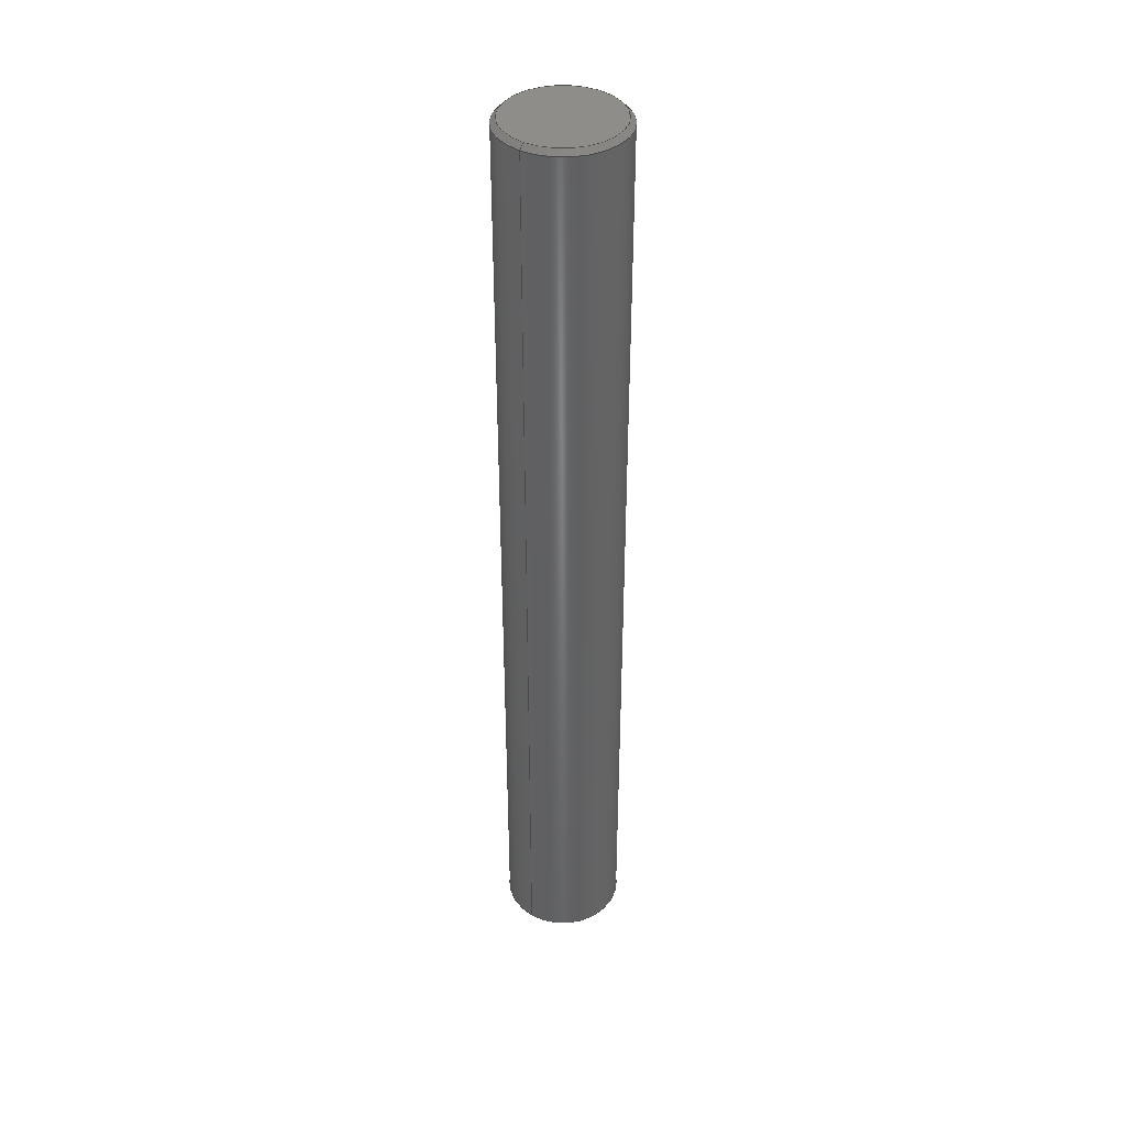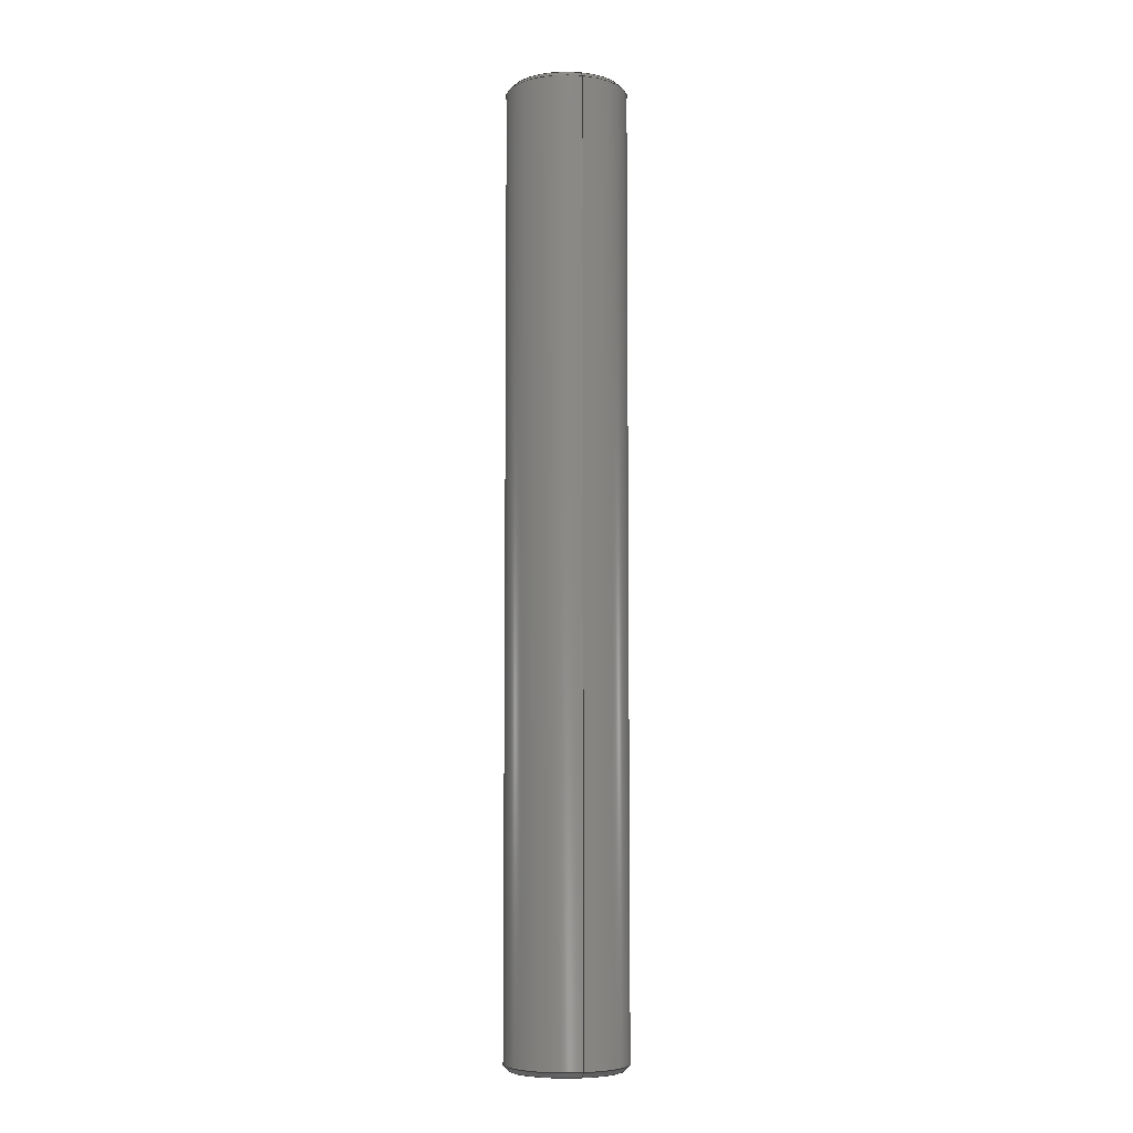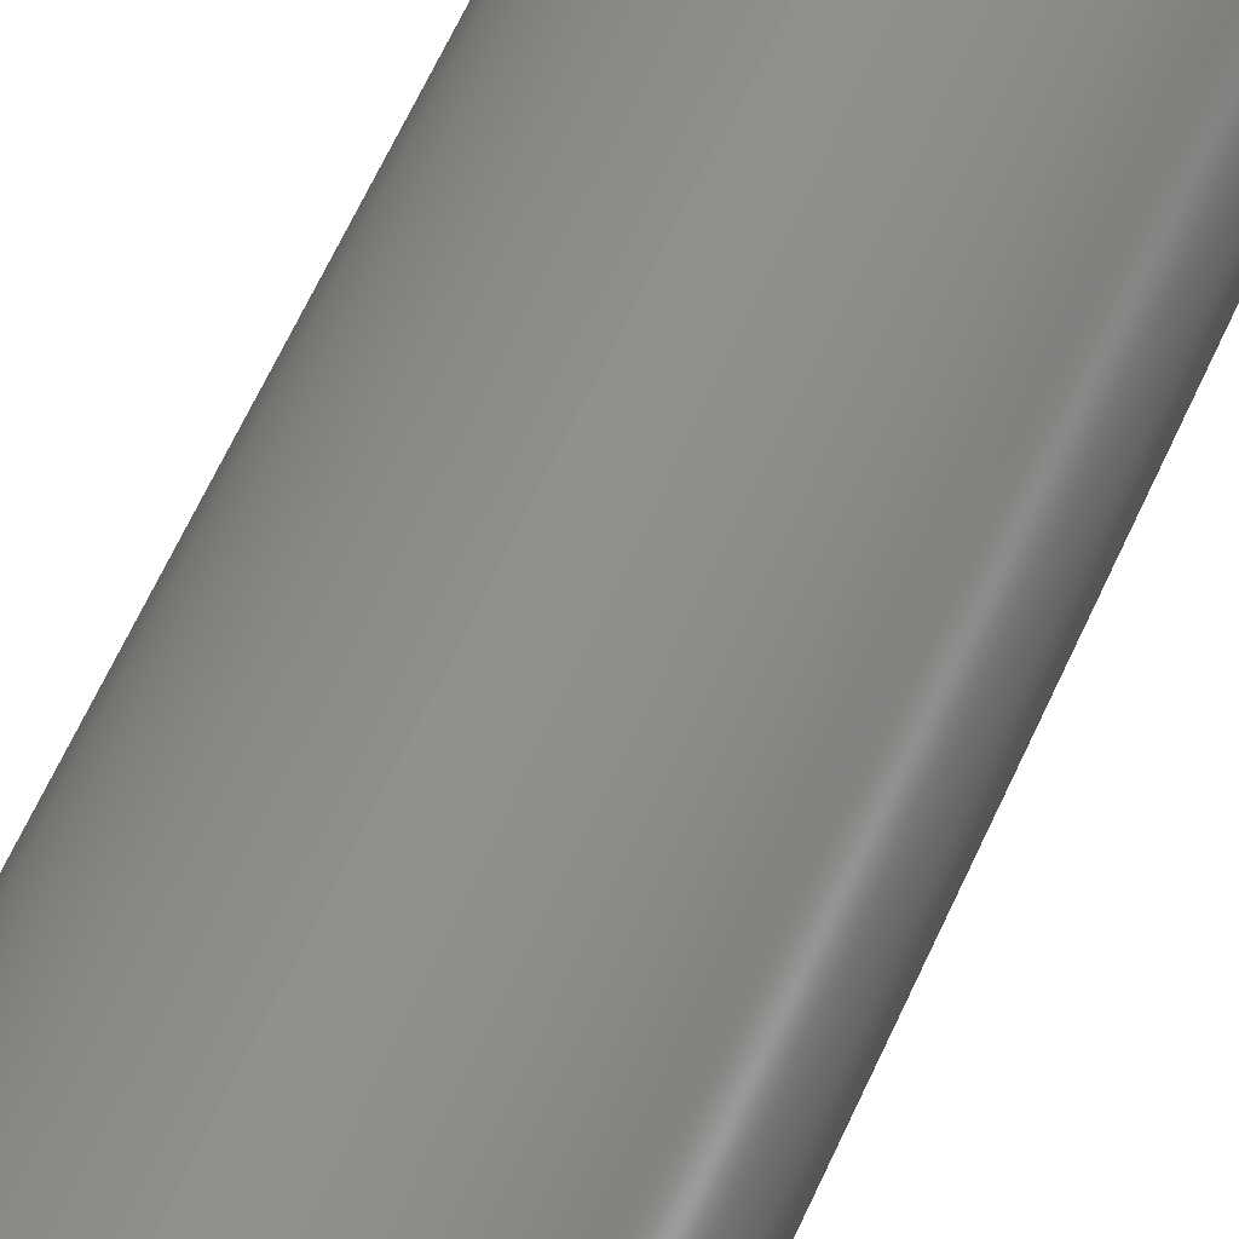
<metadata>
{"format":"step","ext":"step","renderer":"f3d","projection":"perspective","resolution":1024,"background":"white","views":[{"elev":40.1,"azim":-145.2,"up":"+Y"},{"elev":-6.7,"azim":165.1,"up":"+Y"},{"elev":48.9,"azim":20.9,"up":"+Z"}]}
</metadata>
<code>
ISO-10303-21;
DATA;
#1 =( LENGTH_UNIT ( ) NAMED_UNIT ( * ) SI_UNIT ( .MILLI., .METRE. ) );
#2 = CARTESIAN_POINT ( 'NONE',  ( 7.042e-16, 95, 5.5 ) ) ;
#3 = CC_DESIGN_APPROVAL ( #115, ( #93 ) ) ;
#4 = DIRECTION ( 'NONE',  ( -0, -1, -0 ) ) ;
#5 = ORIENTED_EDGE ( 'NONE', *, *, #204, .F. ) ;
#6 = FACE_OUTER_BOUND ( 'NONE', #221, .T. ) ;
#7 = CIRCLE ( 'NONE', #75, 5.5 ) ;
#8 = ADVANCED_FACE ( 'NONE', ( #6 ), #89, .T. ) ;
#9 = VERTEX_POINT ( 'NONE', #134 ) ;
#10 = CIRCLE ( 'NONE', #165, 5.5 ) ;
#11 = DIRECTION ( 'NONE',  ( 0, -1, 0 ) ) ;
#12 = COORDINATED_UNIVERSAL_TIME_OFFSET ( 5, 30, .AHEAD. ) ;
#13 = VECTOR ( 'NONE', #50, 1000 ) ;
#14 = ORIENTED_EDGE ( 'NONE', *, *, #24, .F. ) ;
#15 = FACE_OUTER_BOUND ( 'NONE', #29, .T. ) ;
#16 = COORDINATED_UNIVERSAL_TIME_OFFSET ( 5, 30, .AHEAD. ) ;
#17 = DIRECTION ( 'NONE',  ( 0, 0, 1 ) ) ;
#18 = DATE_AND_TIME ( #233, #219 ) ;
#19 = CARTESIAN_POINT ( 'NONE',  ( 0, 0, 0 ) ) ;
#20 = DESIGN_CONTEXT ( 'detailed design', #169, 'design' ) ;
#21 = FACE_OUTER_BOUND ( 'NONE', #160, .T. ) ;
#22 = APPROVAL_PERSON_ORGANIZATION ( #120, #141, #100 ) ;
#23 = APPLICATION_CONTEXT ( 'configuration controlled 3d designs of mechanical parts and assemblies' ) ;
#24 = EDGE_CURVE ( 'NONE', #197, #229, #223, .T. ) ;
#25 = CLOSED_SHELL ( 'NONE', ( #54, #90, #171, #8, #152, #42, #182, #61 ) ) ;
#26 = EDGE_LOOP ( 'NONE', ( #252, #262, #59, #83 ) ) ;
#27 = APPLICATION_PROTOCOL_DEFINITION ( 'international standard', 'config_control_design', 1994, #169 ) ;
#28 = LOCAL_TIME ( 11, 4, 59, #16 ) ;
#29 = EDGE_LOOP ( 'NONE', ( #247, #117 ) ) ;
#30 = DATE_AND_TIME ( #66, #150 ) ;
#31 = CARTESIAN_POINT ( 'NONE',  ( 0, 0, 0 ) ) ;
#32 = PERSON_AND_ORGANIZATION ( #45, #86 ) ;
#33 = CARTESIAN_POINT ( 'NONE',  ( 0, 0.5, 0 ) ) ;
#34 = CARTESIAN_POINT ( 'NONE',  ( 0, 95, 0 ) ) ;
#35 = COORDINATED_UNIVERSAL_TIME_OFFSET ( 5, 30, .AHEAD. ) ;
#36 = DIRECTION ( 'NONE',  ( 0, 0, -1 ) ) ;
#37 = APPROVAL_PERSON_ORGANIZATION ( #149, #115, #211 ) ;
#38 = CARTESIAN_POINT ( 'NONE',  ( 0, 95, 0 ) ) ;
#39 = DIRECTION ( 'NONE',  ( -0, -1, -0 ) ) ;
#40 = PRODUCT_RELATED_PRODUCT_CATEGORY ( 'detail', '', ( #232 ) ) ;
#41 = ORIENTED_EDGE ( 'NONE', *, *, #240, .F. ) ;
#42 = ADVANCED_FACE ( 'NONE', ( #15 ), #234, .F. ) ;
#43 = DIRECTION ( 'NONE',  ( 0, 0, 1 ) ) ;
#44 = VECTOR ( 'NONE', #259, 1000 ) ;
#45 = PERSON ( 'UNSPECIFIED', 'UNSPECIFIED', 'UNSPECIFIED', ('UNSPECIFIED'), ('UNSPECIFIED'), ('UNSPECIFIED') ) ;
#46 = EDGE_CURVE ( 'NONE', #133, #197, #10, .T. ) ;
#47 = DIRECTION ( 'NONE',  ( 0, 0, -1 ) ) ;
#48 = EDGE_CURVE ( 'NONE', #229, #227, #201, .T. ) ;
#49 = APPLICATION_PROTOCOL_DEFINITION ( 'international standard', 'config_control_design', 1994, #23 ) ;
#50 = DIRECTION ( 'NONE',  ( 8.66e-17, 0.7071, -0.7071 ) ) ;
#51 = PERSON_AND_ORGANIZATION ( #45, #86 ) ;
#52 = DIRECTION ( 'NONE',  ( 0, 0, 1 ) ) ;
#53 = VECTOR ( 'NONE', #217, 1000 ) ;
#54 = ADVANCED_FACE ( 'NONE', ( #257 ), #78, .T. ) ;
#55 = PERSON_AND_ORGANIZATION_ROLE ( 'classification_officer' ) ;
#56 = SHAPE_DEFINITION_REPRESENTATION ( #209, #213 ) ;
#57 = LOCAL_TIME ( 11, 4, 59, #35 ) ;
#58 = DIRECTION ( 'NONE',  ( -0, 1, -0 ) ) ;
#59 = ORIENTED_EDGE ( 'NONE', *, *, #263, .F. ) ;
#60 = CARTESIAN_POINT ( 'NONE',  ( 0, 0.5, 6 ) ) ;
#61 = ADVANCED_FACE ( 'NONE', ( #148 ), #238, .T. ) ;
#62 = ORIENTED_EDGE ( 'NONE', *, *, #46, .T. ) ;
#63 = CARTESIAN_POINT ( 'NONE',  ( 0, 95, 0 ) ) ;
#64 = AXIS2_PLACEMENT_3D ( 'NONE', #114, #58, #43 ) ;
#65 = AXIS2_PLACEMENT_3D ( 'NONE', #76, #228, #258 ) ;
#66 = CALENDAR_DATE ( 2023, 19, 10 ) ;
#67 = ORIENTED_EDGE ( 'NONE', *, *, #88, .F. ) ;
#68 = APPROVAL_PERSON_ORGANIZATION ( #179, #121, #194 ) ;
#69 = PERSON_AND_ORGANIZATION_ROLE ( 'creator' ) ;
#70 = CARTESIAN_POINT ( 'NONE',  ( 0, 95, -5.5 ) ) ;
#71 = DATE_AND_TIME ( #270, #222 ) ;
#72 = CARTESIAN_POINT ( 'NONE',  ( 0, 94.5, -6 ) ) ;
#73 = CALENDAR_DATE ( 2023, 19, 10 ) ;
#74 = DIRECTION ( 'NONE',  ( -0, 1, -0 ) ) ;
#75 = AXIS2_PLACEMENT_3D ( 'NONE', #19, #236, #109 ) ;
#76 = CARTESIAN_POINT ( 'NONE',  ( 0, 94.5, 0 ) ) ;
#77 = FACE_OUTER_BOUND ( 'NONE', #26, .T. ) ;
#78 = CONICAL_SURFACE ( 'NONE', #243, 5.5, 0.7854 ) ;
#79 = CC_DESIGN_PERSON_AND_ORGANIZATION_ASSIGNMENT ( #32, #200, ( #232 ) ) ;
#80 = MANIFOLD_SOLID_BREP ( 'Chamfer1', #25 ) ;
#81 = LINE ( 'NONE', #168, #118 ) ;
#82 = ORIENTED_EDGE ( 'NONE', *, *, #263, .T. ) ;
#83 = ORIENTED_EDGE ( 'NONE', *, *, #96, .F. ) ;
#84 = EDGE_CURVE ( 'NONE', #197, #133, #157, .T. ) ;
#85 = DIRECTION ( 'NONE',  ( 0, 0, 1 ) ) ;
#86 = ORGANIZATION ( 'UNSPECIFIED', 'UNSPECIFIED', '' ) ;
#87 = ORIENTED_EDGE ( 'NONE', *, *, #48, .T. ) ;
#88 = EDGE_CURVE ( 'NONE', #133, #227, #183, .T. ) ;
#89 = CYLINDRICAL_SURFACE ( 'NONE', #130, 6 ) ;
#90 = ADVANCED_FACE ( 'NONE', ( #77 ), #186, .T. ) ;
#91 = AXIS2_PLACEMENT_3D ( 'NONE', #63, #242, #261 ) ;
#92 = ORIENTED_EDGE ( 'NONE', *, *, #48, .F. ) ;
#93 = SECURITY_CLASSIFICATION ( '', '', #127 ) ;
#94 = APPROVAL_DATE_TIME ( #144, #121 ) ;
#95 = EDGE_LOOP ( 'NONE', ( #191, #248, #41, #67 ) ) ;
#96 = EDGE_CURVE ( 'NONE', #9, #113, #239, .T. ) ;
#97 = VERTEX_POINT ( 'NONE', #126 ) ;
#98 = PERSON_AND_ORGANIZATION ( #45, #86 ) ;
#99 = ORIENTED_EDGE ( 'NONE', *, *, #46, .F. ) ;
#100 = APPROVAL_ROLE ( '' ) ;
#101 = EDGE_CURVE ( 'NONE', #9, #97, #216, .T. ) ;
#102 = CC_DESIGN_DATE_AND_TIME_ASSIGNMENT ( #108, #167, ( #93 ) ) ;
#103 = VECTOR ( 'NONE', #166, 1000 ) ;
#104 = CARTESIAN_POINT ( 'NONE',  ( 0, 95, 0 ) ) ;
#105 = COORDINATED_UNIVERSAL_TIME_OFFSET ( 5, 30, .AHEAD. ) ;
#106 =( GEOMETRIC_REPRESENTATION_CONTEXT ( 3 ) GLOBAL_UNCERTAINTY_ASSIGNED_CONTEXT ( ( #241 ) ) GLOBAL_UNIT_ASSIGNED_CONTEXT ( ( #1, #184, #164 ) ) REPRESENTATION_CONTEXT ( 'NONE', 'WORKASPACE' ) );
#107 = DIRECTION ( 'NONE',  ( 0, 1, 0 ) ) ;
#108 = DATE_AND_TIME ( #218, #28 ) ;
#109 = DIRECTION ( 'NONE',  ( 0, 0, 1 ) ) ;
#110 = AXIS2_PLACEMENT_3D ( 'NONE', #38, #107, #17 ) ;
#111 = CIRCLE ( 'NONE', #65, 6 ) ;
#112 = DIRECTION ( 'NONE',  ( 0, 1, 0 ) ) ;
#113 = VERTEX_POINT ( 'NONE', #264 ) ;
#114 = CARTESIAN_POINT ( 'NONE',  ( 0, 0.5, 0 ) ) ;
#115 = APPROVAL ( #206, 'UNSPECIFIED' ) ;
#116 = VERTEX_POINT ( 'NONE', #129 ) ;
#117 = ORIENTED_EDGE ( 'NONE', *, *, #185, .T. ) ;
#118 = VECTOR ( 'NONE', #39, 1000 ) ;
#119 = ORIENTED_EDGE ( 'NONE', *, *, #101, .F. ) ;
#120 = PERSON_AND_ORGANIZATION ( #45, #86 ) ;
#121 = APPROVAL ( #181, 'UNSPECIFIED' ) ;
#122 = AXIS2_PLACEMENT_3D ( 'NONE', #104, #274, #210 ) ;
#123 = LINE ( 'NONE', #138, #13 ) ;
#124 = CC_DESIGN_DATE_AND_TIME_ASSIGNMENT ( #30, #203, ( #249 ) ) ;
#125 = DIRECTION ( 'NONE',  ( 0, -0, 1 ) ) ;
#126 = CARTESIAN_POINT ( 'NONE',  ( 7.042e-16, 0, -5.5 ) ) ;
#127 = SECURITY_CLASSIFICATION_LEVEL ( 'unclassified' ) ;
#128 = CARTESIAN_POINT ( 'NONE',  ( 0, 0, 0 ) ) ;
#129 = CARTESIAN_POINT ( 'NONE',  ( 0, 0.5, -6 ) ) ;
#130 = AXIS2_PLACEMENT_3D ( 'NONE', #175, #246, #47 ) ;
#131 = PRODUCT_DEFINITION_FORMATION_WITH_SPECIFIED_SOURCE ( 'ANY', '', #232, .NOT_KNOWN. ) ;
#132 = CC_DESIGN_APPROVAL ( #141, ( #131 ) ) ;
#133 = VERTEX_POINT ( 'NONE', #187 ) ;
#134 = CARTESIAN_POINT ( 'NONE',  ( 0, 0, 5.5 ) ) ;
#135 = AXIS2_PLACEMENT_3D ( 'NONE', #235, #214, #172 ) ;
#136 = AXIS2_PLACEMENT_3D ( 'NONE', #245, #225, #161 ) ;
#137 = CARTESIAN_POINT ( 'NONE',  ( 7.348e-16, 94.5, 6 ) ) ;
#138 = CARTESIAN_POINT ( 'NONE',  ( 7.348e-16, 0.5, -6 ) ) ;
#139 = PERSON_AND_ORGANIZATION_ROLE ( 'design_supplier' ) ;
#140 = CARTESIAN_POINT ( 'NONE',  ( 0, 0.5, 0 ) ) ;
#141 = APPROVAL ( #196, 'UNSPECIFIED' ) ;
#142 = DIRECTION ( 'NONE',  ( 0, 0, 1 ) ) ;
#143 = AXIS2_PLACEMENT_3D ( 'NONE', #140, #253, #52 ) ;
#144 = DATE_AND_TIME ( #73, #57 ) ;
#145 = ORIENTED_EDGE ( 'NONE', *, *, #153, .T. ) ;
#146 = CARTESIAN_POINT ( 'NONE',  ( 0, 95, 0 ) ) ;
#147 = PERSON_AND_ORGANIZATION ( #45, #86 ) ;
#148 = FACE_OUTER_BOUND ( 'NONE', #158, .T. ) ;
#149 = PERSON_AND_ORGANIZATION ( #45, #86 ) ;
#150 = LOCAL_TIME ( 11, 4, 59, #12 ) ;
#151 = FACE_OUTER_BOUND ( 'NONE', #195, .T. ) ;
#152 = ADVANCED_FACE ( 'NONE', ( #21 ), #154, .T. ) ;
#153 = EDGE_CURVE ( 'NONE', #227, #116, #188, .T. ) ;
#154 = PLANE ( 'NONE',  #266 ) ;
#155 = ORIENTED_EDGE ( 'NONE', *, *, #198, .T. ) ;
#156 = ORIENTED_EDGE ( 'NONE', *, *, #84, .T. ) ;
#157 = CIRCLE ( 'NONE', #110, 5.5 ) ;
#158 = EDGE_LOOP ( 'NONE', ( #14, #99, #268, #92 ) ) ;
#159 = CC_DESIGN_PERSON_AND_ORGANIZATION_ASSIGNMENT ( #147, #55, ( #93 ) ) ;
#160 = EDGE_LOOP ( 'NONE', ( #62, #156 ) ) ;
#161 = DIRECTION ( 'NONE',  ( 1, 0, 0 ) ) ;
#162 = CONICAL_SURFACE ( 'NONE', #135, 6, 0.7854 ) ;
#163 = DIRECTION ( 'NONE',  ( 0, 0, 1 ) ) ;
#164 =( NAMED_UNIT ( * ) SI_UNIT ( $, .STERADIAN. ) SOLID_ANGLE_UNIT ( ) );
#165 = AXIS2_PLACEMENT_3D ( 'NONE', #34, #205, #142 ) ;
#166 = DIRECTION ( 'NONE',  ( -0, -1, -0 ) ) ;
#167 = DATE_TIME_ROLE ( 'classification_date' ) ;
#168 = CARTESIAN_POINT ( 'NONE',  ( 7.348e-16, 95, 6 ) ) ;
#169 = APPLICATION_CONTEXT ( 'configuration controlled 3d designs of mechanical parts and assemblies' ) ;
#170 = APPROVAL_DATE_TIME ( #18, #115 ) ;
#171 = ADVANCED_FACE ( 'NONE', ( #220 ), #189, .T. ) ;
#172 = DIRECTION ( 'NONE',  ( 0, 0, 1 ) ) ;
#173 = ORIENTED_EDGE ( 'NONE', *, *, #198, .F. ) ;
#174 = ORIENTED_EDGE ( 'NONE', *, *, #153, .F. ) ;
#175 = CARTESIAN_POINT ( 'NONE',  ( 0, 95, 0 ) ) ;
#176 = ORIENTED_EDGE ( 'NONE', *, *, #275, .F. ) ;
#177 = PERSON_AND_ORGANIZATION_ROLE ( 'creator' ) ;
#178 = COORDINATED_UNIVERSAL_TIME_OFFSET ( 5, 30, .AHEAD. ) ;
#179 = PERSON_AND_ORGANIZATION ( #45, #86 ) ;
#180 = DIRECTION ( 'NONE',  ( 0, 1, 0 ) ) ;
#181 = APPROVAL_STATUS ( 'not_yet_approved' ) ;
#182 = ADVANCED_FACE ( 'NONE', ( #151 ), #162, .T. ) ;
#183 = LINE ( 'NONE', #70, #193 ) ;
#184 =( NAMED_UNIT ( * ) PLANE_ANGLE_UNIT ( ) SI_UNIT ( $, .RADIAN. ) );
#185 = EDGE_CURVE ( 'NONE', #97, #9, #7, .T. ) ;
#186 = CONICAL_SURFACE ( 'NONE', #64, 6, 0.7854 ) ;
#187 = CARTESIAN_POINT ( 'NONE',  ( 0, 95, -5.5 ) ) ;
#188 = LINE ( 'NONE', #212, #103 ) ;
#189 = CYLINDRICAL_SURFACE ( 'NONE', #91, 6 ) ;
#190 = CIRCLE ( 'NONE', #143, 6 ) ;
#191 = ORIENTED_EDGE ( 'NONE', *, *, #84, .F. ) ;
#192 = CARTESIAN_POINT ( 'NONE',  ( 6.736e-16, 95, 5.5 ) ) ;
#193 = VECTOR ( 'NONE', #250, 1000 ) ;
#194 = APPROVAL_ROLE ( '' ) ;
#195 = EDGE_LOOP ( 'NONE', ( #5, #119, #199, #176 ) ) ;
#196 = APPROVAL_STATUS ( 'not_yet_approved' ) ;
#197 = VERTEX_POINT ( 'NONE', #2 ) ;
#198 = EDGE_CURVE ( 'NONE', #229, #113, #81, .T. ) ;
#199 = ORIENTED_EDGE ( 'NONE', *, *, #96, .T. ) ;
#200 = PERSON_AND_ORGANIZATION_ROLE ( 'design_owner' ) ;
#201 = CIRCLE ( 'NONE', #224, 6 ) ;
#202 = CARTESIAN_POINT ( 'NONE',  ( 0, 94.5, 0 ) ) ;
#203 = DATE_TIME_ROLE ( 'creation_date' ) ;
#204 = EDGE_CURVE ( 'NONE', #97, #116, #123, .T. ) ;
#205 = DIRECTION ( 'NONE',  ( 0, 1, 0 ) ) ;
#206 = APPROVAL_STATUS ( 'not_yet_approved' ) ;
#207 = AXIS2_PLACEMENT_3D ( 'NONE', #31, #180, #254 ) ;
#208 = CC_DESIGN_PERSON_AND_ORGANIZATION_ASSIGNMENT ( #98, #69, ( #131 ) ) ;
#209 = PRODUCT_DEFINITION_SHAPE ( 'NONE', 'NONE',  #249 ) ;
#210 = DIRECTION ( 'NONE',  ( 0, 0, -1 ) ) ;
#211 = APPROVAL_ROLE ( '' ) ;
#212 = CARTESIAN_POINT ( 'NONE',  ( 0, 95, -6 ) ) ;
#213 = ADVANCED_BREP_SHAPE_REPRESENTATION ( 'Pinning Station Pinner Rod_Default_sldprt', ( #80, #136 ), #106 ) ;
#214 = DIRECTION ( 'NONE',  ( -0, 1, -0 ) ) ;
#215 = CC_DESIGN_PERSON_AND_ORGANIZATION_ASSIGNMENT ( #255, #177, ( #249 ) ) ;
#216 = CIRCLE ( 'NONE', #231, 5.5 ) ;
#217 = DIRECTION ( 'NONE',  ( 0, 0.7071, 0.7071 ) ) ;
#218 = CALENDAR_DATE ( 2023, 19, 10 ) ;
#219 = LOCAL_TIME ( 11, 4, 59, #105 ) ;
#220 = FACE_OUTER_BOUND ( 'NONE', #267, .T. ) ;
#221 = EDGE_LOOP ( 'NONE', ( #173, #87, #145, #244 ) ) ;
#222 = LOCAL_TIME ( 11, 4, 59, #178 ) ;
#223 = LINE ( 'NONE', #192, #44 ) ;
#224 = AXIS2_PLACEMENT_3D ( 'NONE', #202, #272, #163 ) ;
#225 = DIRECTION ( 'NONE',  ( 0, 0, 1 ) ) ;
#226 = CC_DESIGN_SECURITY_CLASSIFICATION ( #93, ( #131 ) ) ;
#227 = VERTEX_POINT ( 'NONE', #72 ) ;
#228 = DIRECTION ( 'NONE',  ( 0, -1, 0 ) ) ;
#229 = VERTEX_POINT ( 'NONE', #137 ) ;
#230 = MECHANICAL_CONTEXT ( 'NONE', #23, 'mechanical' ) ;
#231 = AXIS2_PLACEMENT_3D ( 'NONE', #128, #4, #85 ) ;
#232 = PRODUCT ( 'Pinning Station Pinner Rod_Default_sldprt', 'Pinning Station Pinner Rod_Default_sldprt', '', ( #230 ) ) ;
#233 = CALENDAR_DATE ( 2023, 19, 10 ) ;
#234 = PLANE ( 'NONE',  #207 ) ;
#235 = CARTESIAN_POINT ( 'NONE',  ( 0, 0.5, 0 ) ) ;
#236 = DIRECTION ( 'NONE',  ( -0, -1, -0 ) ) ;
#237 = ORIENTED_EDGE ( 'NONE', *, *, #240, .T. ) ;
#238 = CONICAL_SURFACE ( 'NONE', #122, 5.5, 0.7854 ) ;
#239 = LINE ( 'NONE', #60, #53 ) ;
#240 = EDGE_CURVE ( 'NONE', #227, #229, #111, .T. ) ;
#241 = UNCERTAINTY_MEASURE_WITH_UNIT (LENGTH_MEASURE( 1e-05 ), #1, 'distance_accuracy_value', 'NONE');
#242 = DIRECTION ( 'NONE',  ( -0, -1, -0 ) ) ;
#243 = AXIS2_PLACEMENT_3D ( 'NONE', #146, #11, #36 ) ;
#244 = ORIENTED_EDGE ( 'NONE', *, *, #275, .T. ) ;
#245 = CARTESIAN_POINT ( 'NONE',  ( 0, 0, 0 ) ) ;
#246 = DIRECTION ( 'NONE',  ( -0, -1, -0 ) ) ;
#247 = ORIENTED_EDGE ( 'NONE', *, *, #101, .T. ) ;
#248 = ORIENTED_EDGE ( 'NONE', *, *, #24, .T. ) ;
#249 = PRODUCT_DEFINITION ( 'UNKNOWN', '', #131, #20 ) ;
#250 = DIRECTION ( 'NONE',  ( 0, -0.7071, -0.7071 ) ) ;
#251 = APPROVAL_DATE_TIME ( #71, #141 ) ;
#252 = ORIENTED_EDGE ( 'NONE', *, *, #185, .F. ) ;
#253 = DIRECTION ( 'NONE',  ( -0, 1, -0 ) ) ;
#254 = DIRECTION ( 'NONE',  ( 0, -0, 1 ) ) ;
#255 = PERSON_AND_ORGANIZATION ( #45, #86 ) ;
#256 = DIRECTION ( 'NONE',  ( 0, 0, 1 ) ) ;
#257 = FACE_OUTER_BOUND ( 'NONE', #95, .T. ) ;
#258 = DIRECTION ( 'NONE',  ( 0, 0, 1 ) ) ;
#259 = DIRECTION ( 'NONE',  ( 8.66e-17, -0.7071, 0.7071 ) ) ;
#260 = CIRCLE ( 'NONE', #273, 6 ) ;
#261 = DIRECTION ( 'NONE',  ( 0, 0, -1 ) ) ;
#262 = ORIENTED_EDGE ( 'NONE', *, *, #204, .T. ) ;
#263 = EDGE_CURVE ( 'NONE', #113, #116, #190, .T. ) ;
#264 = CARTESIAN_POINT ( 'NONE',  ( 7.348e-16, 0.5, 6 ) ) ;
#265 = CARTESIAN_POINT ( 'NONE',  ( 0, 95, 0 ) ) ;
#266 = AXIS2_PLACEMENT_3D ( 'NONE', #265, #112, #125 ) ;
#267 = EDGE_LOOP ( 'NONE', ( #237, #155, #82, #174 ) ) ;
#268 = ORIENTED_EDGE ( 'NONE', *, *, #88, .T. ) ;
#269 = CC_DESIGN_APPROVAL ( #121, ( #249 ) ) ;
#270 = CALENDAR_DATE ( 2023, 19, 10 ) ;
#271 = CC_DESIGN_PERSON_AND_ORGANIZATION_ASSIGNMENT ( #51, #139, ( #131 ) ) ;
#272 = DIRECTION ( 'NONE',  ( 0, -1, 0 ) ) ;
#273 = AXIS2_PLACEMENT_3D ( 'NONE', #33, #74, #256 ) ;
#274 = DIRECTION ( 'NONE',  ( 0, -1, 0 ) ) ;
#275 = EDGE_CURVE ( 'NONE', #116, #113, #260, .T. ) ;
ENDSEC;
END-ISO-10303-21;

</code>
